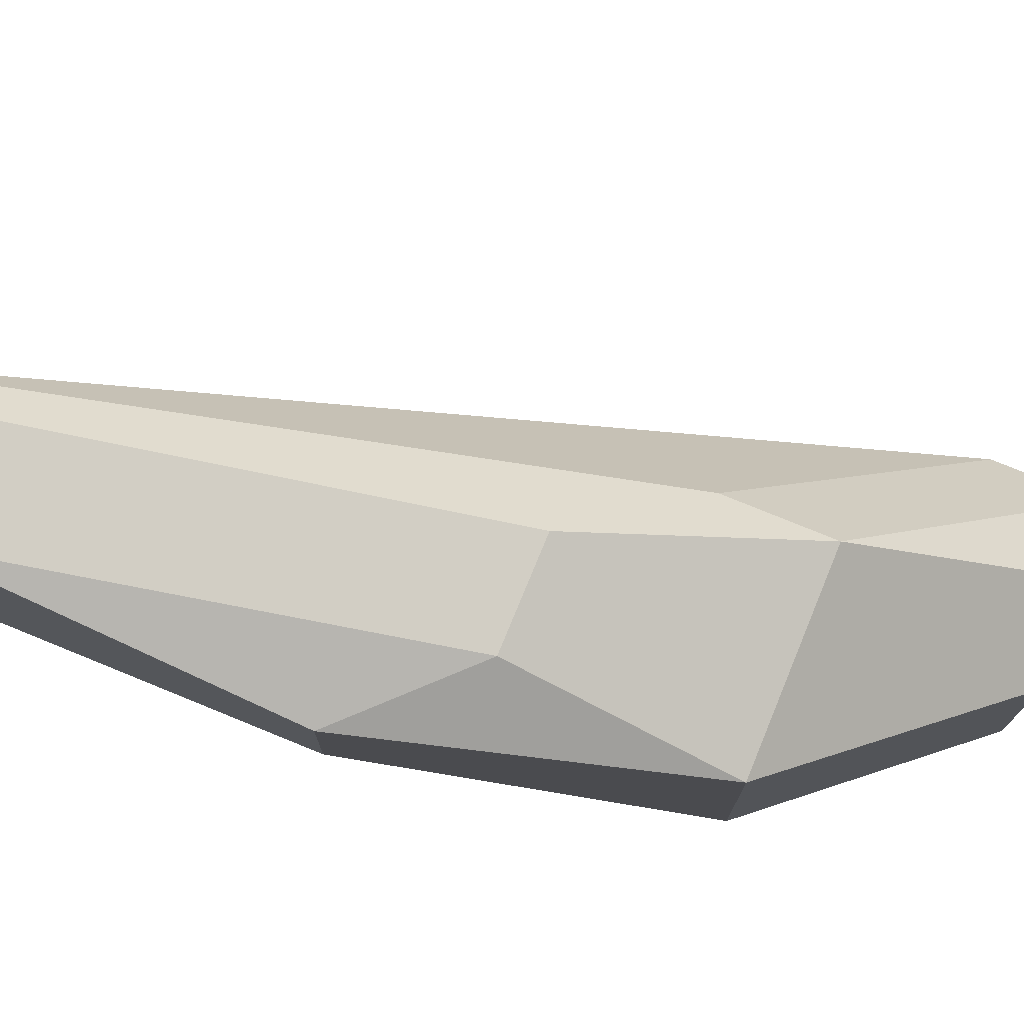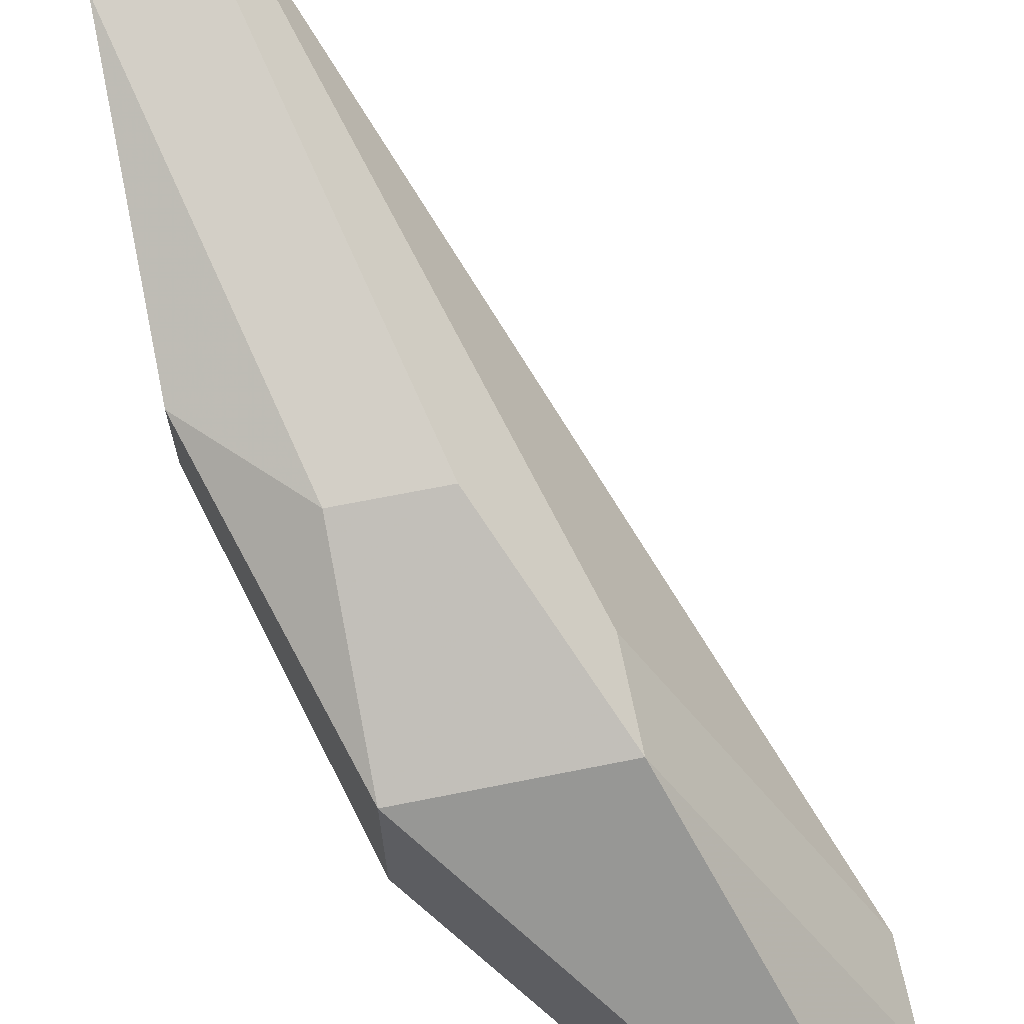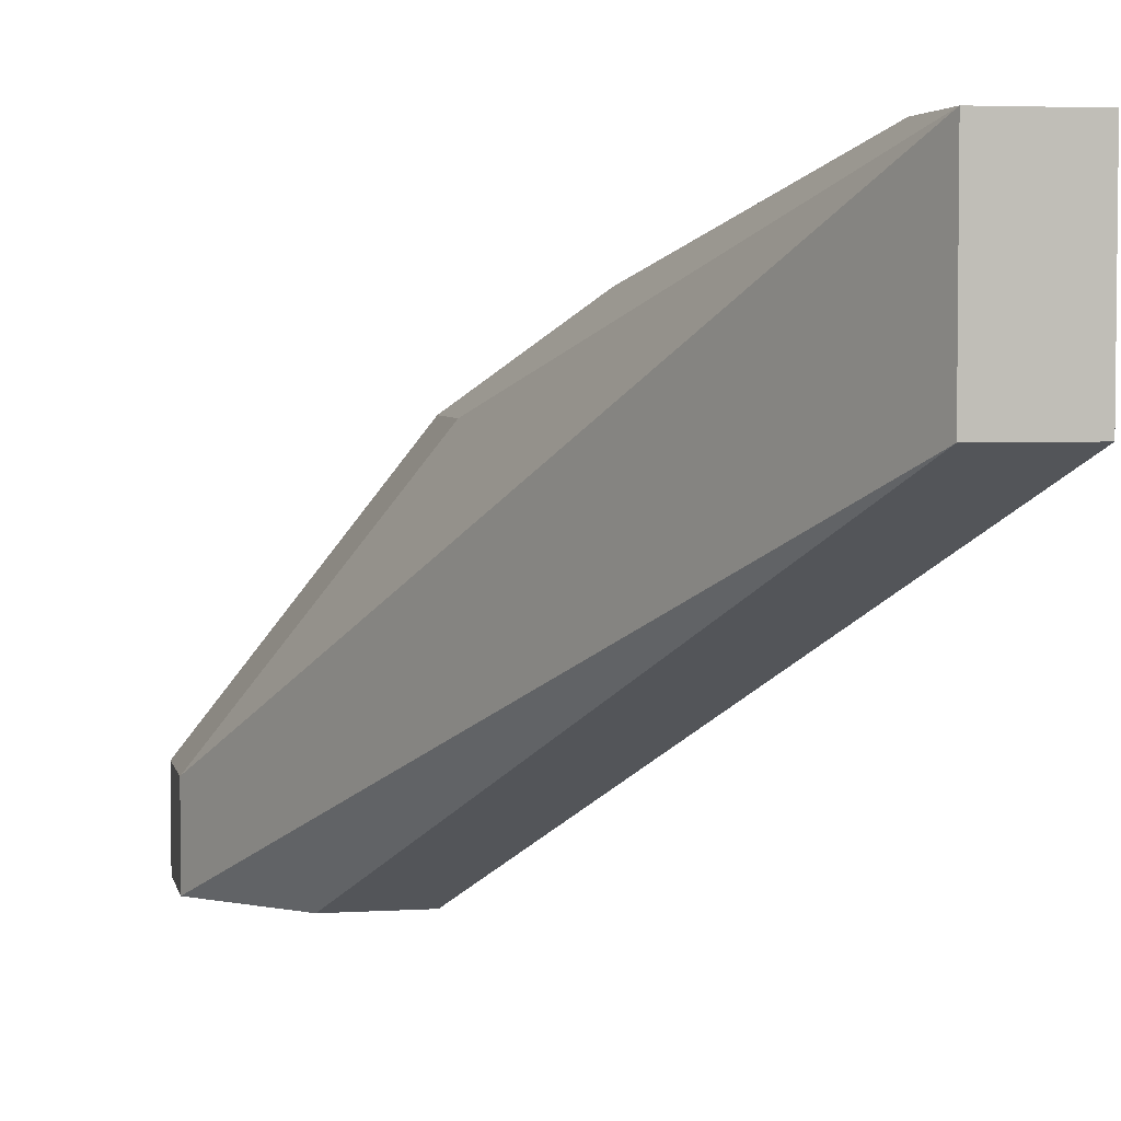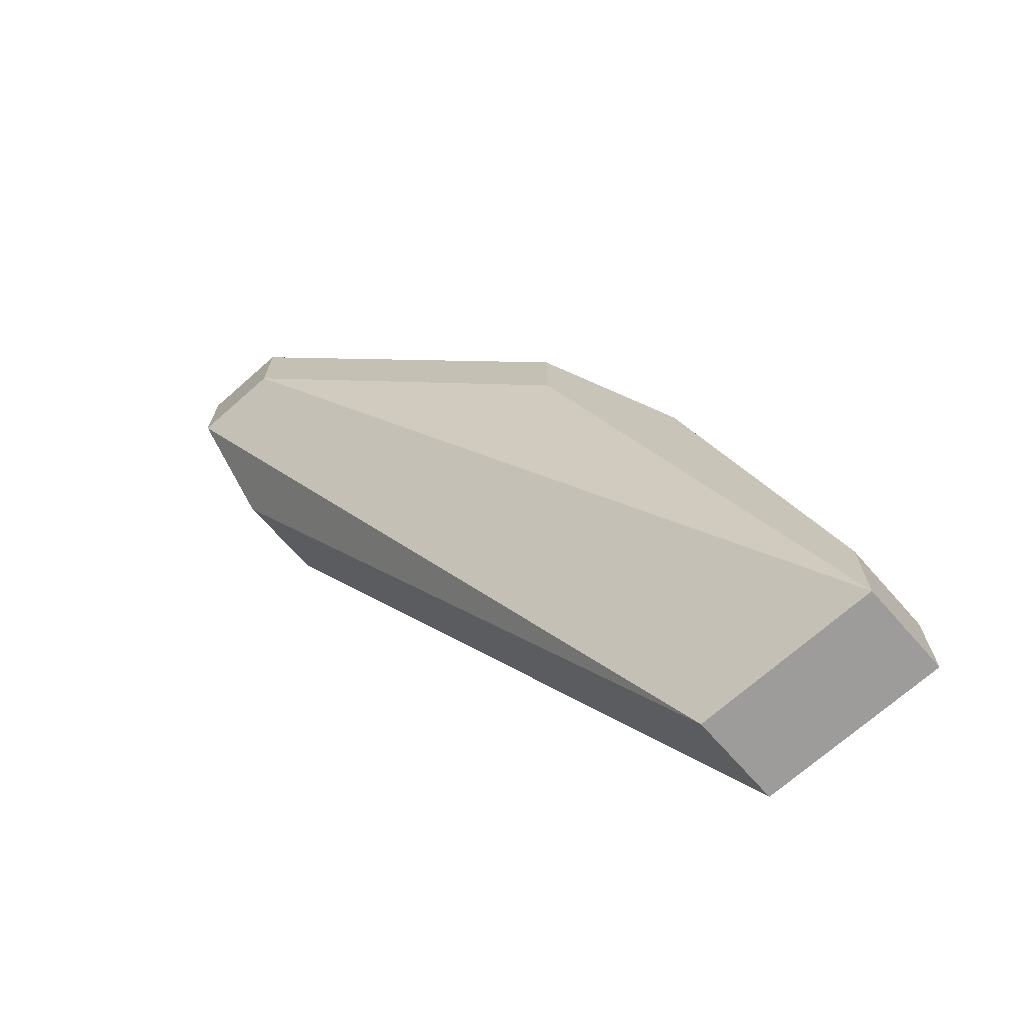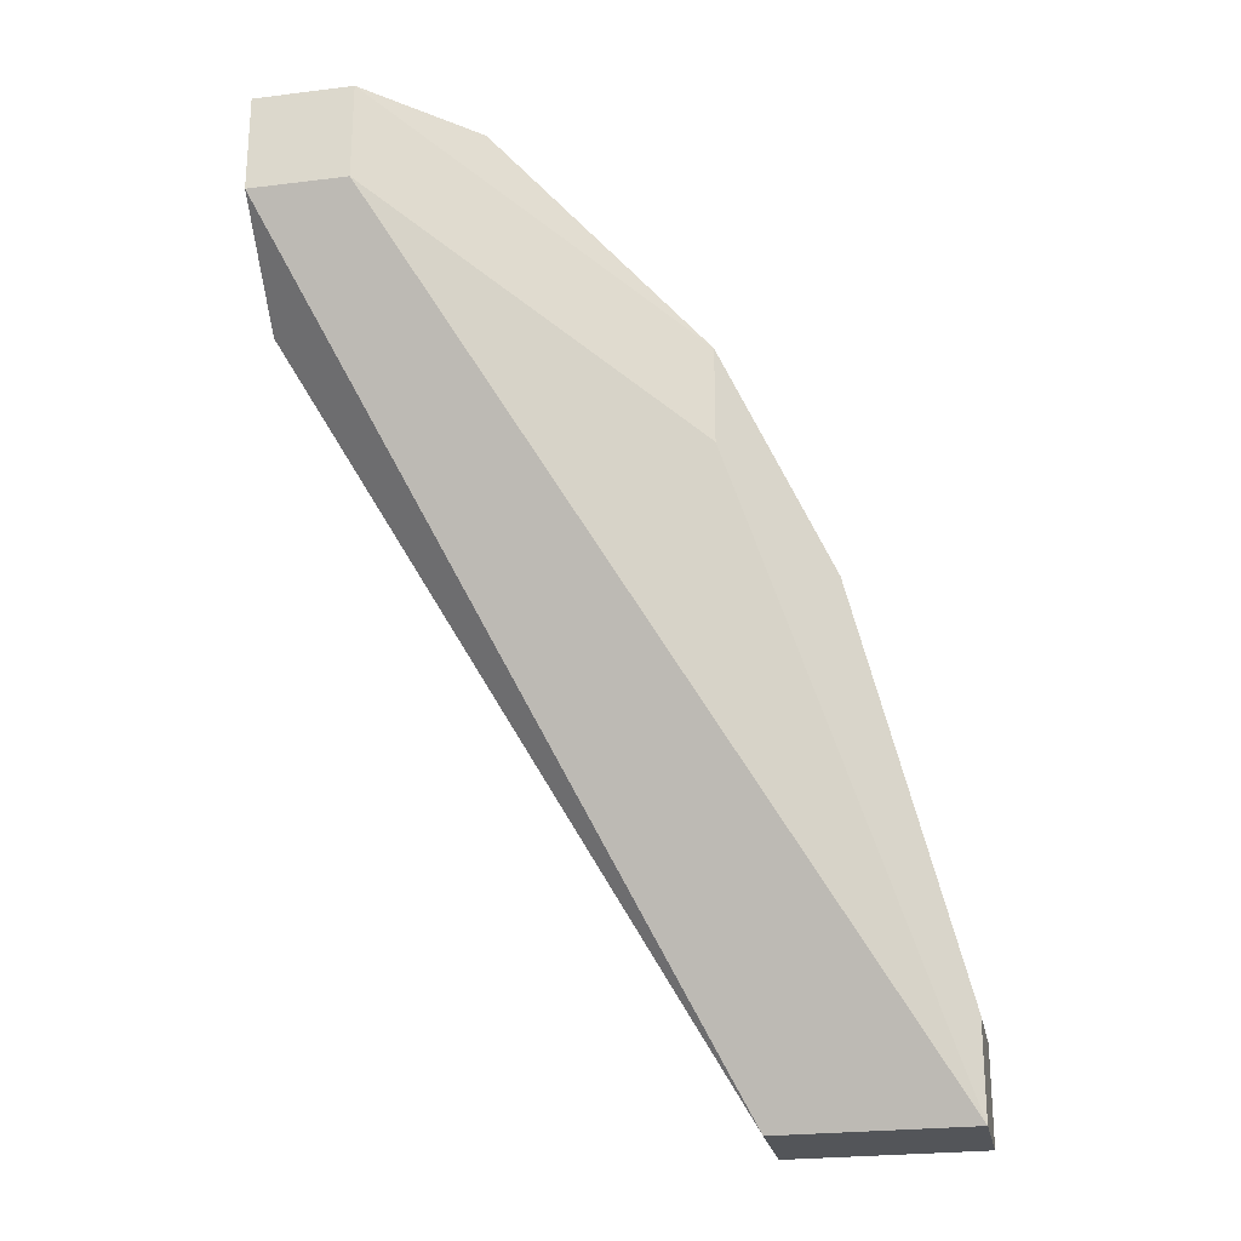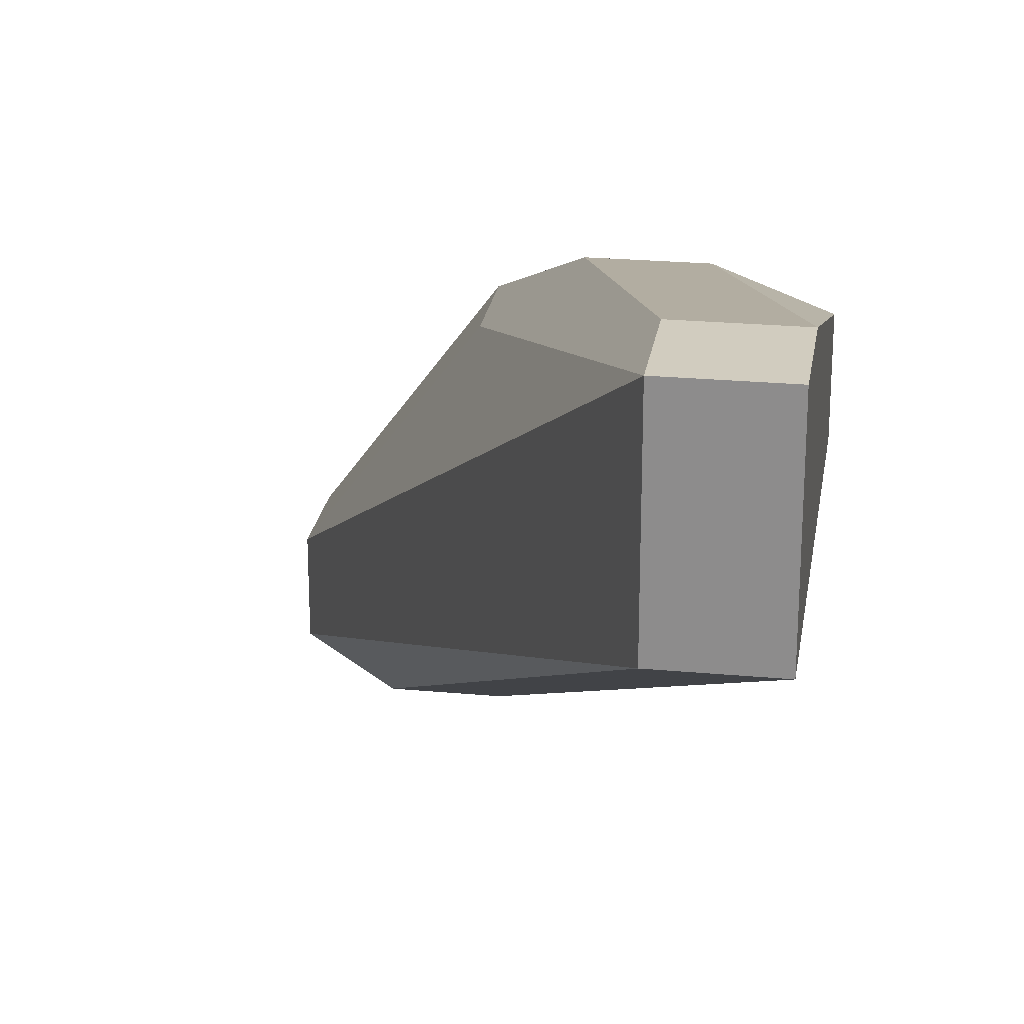
<metadata>
{"format":"obj","ext":"obj","renderer":"f3d","projection":"perspective","resolution":1024,"background":"white","views":[{"elev":75.7,"azim":-67.7,"up":"+Y"},{"elev":67.9,"azim":-11.3,"up":"+Y"},{"elev":4.1,"azim":168.5,"up":"+Y"},{"elev":-70.2,"azim":131.5,"up":"+Z"},{"elev":-24.5,"azim":101.5,"up":"+Z"},{"elev":24.1,"azim":-171.3,"up":"+Y"}]}
</metadata>
<code>
v 65.86 9.814 220.7
v 66.46 8.602 220.7
v 64.04 12.24 215.2
v 63.43 12.24 215.2
v 64.04 9.814 219.5
v 63.43 11.03 215.2
v 64.64 11.63 218.3
v 66.46 9.208 220.1
v 65.25 8.602 220.7
v 63.43 11.63 217.7
v 64.04 12.24 215.8
v 66.46 9.208 220.7
v 65.25 11.03 218.9
v 64.04 11.03 215.2
v 64.04 11.03 219.5
v 65.86 8.602 219.5
v 65.25 8.602 219.5
v 63.43 11.03 217.7
v 64.04 11.63 218.3
v 63.43 12.24 215.8
v 65.25 11.03 219.5
v 65.25 9.814 220.7
v 66.46 8.602 220.1
v 64.04 9.814 218.9
f 6 4 3
f 9 2 1
f 10 4 6
f 11 7 3
f 11 3 4
f 12 1 2
f 12 2 8
f 13 8 3
f 13 3 7
f 13 12 8
f 14 6 3
f 14 3 8
f 15 5 9
f 15 10 5
f 16 2 9
f 16 6 14
f 17 9 5
f 17 16 9
f 17 6 16
f 18 10 6
f 18 6 5
f 18 5 10
f 19 7 11
f 19 15 7
f 19 10 15
f 20 11 4
f 20 4 10
f 20 19 11
f 20 10 19
f 21 13 7
f 21 1 12
f 21 12 13
f 21 15 1
f 21 7 15
f 22 15 9
f 22 9 1
f 22 1 15
f 23 16 14
f 23 14 8
f 23 8 2
f 23 2 16
f 24 17 5
f 24 5 6
f 24 6 17

</code>
